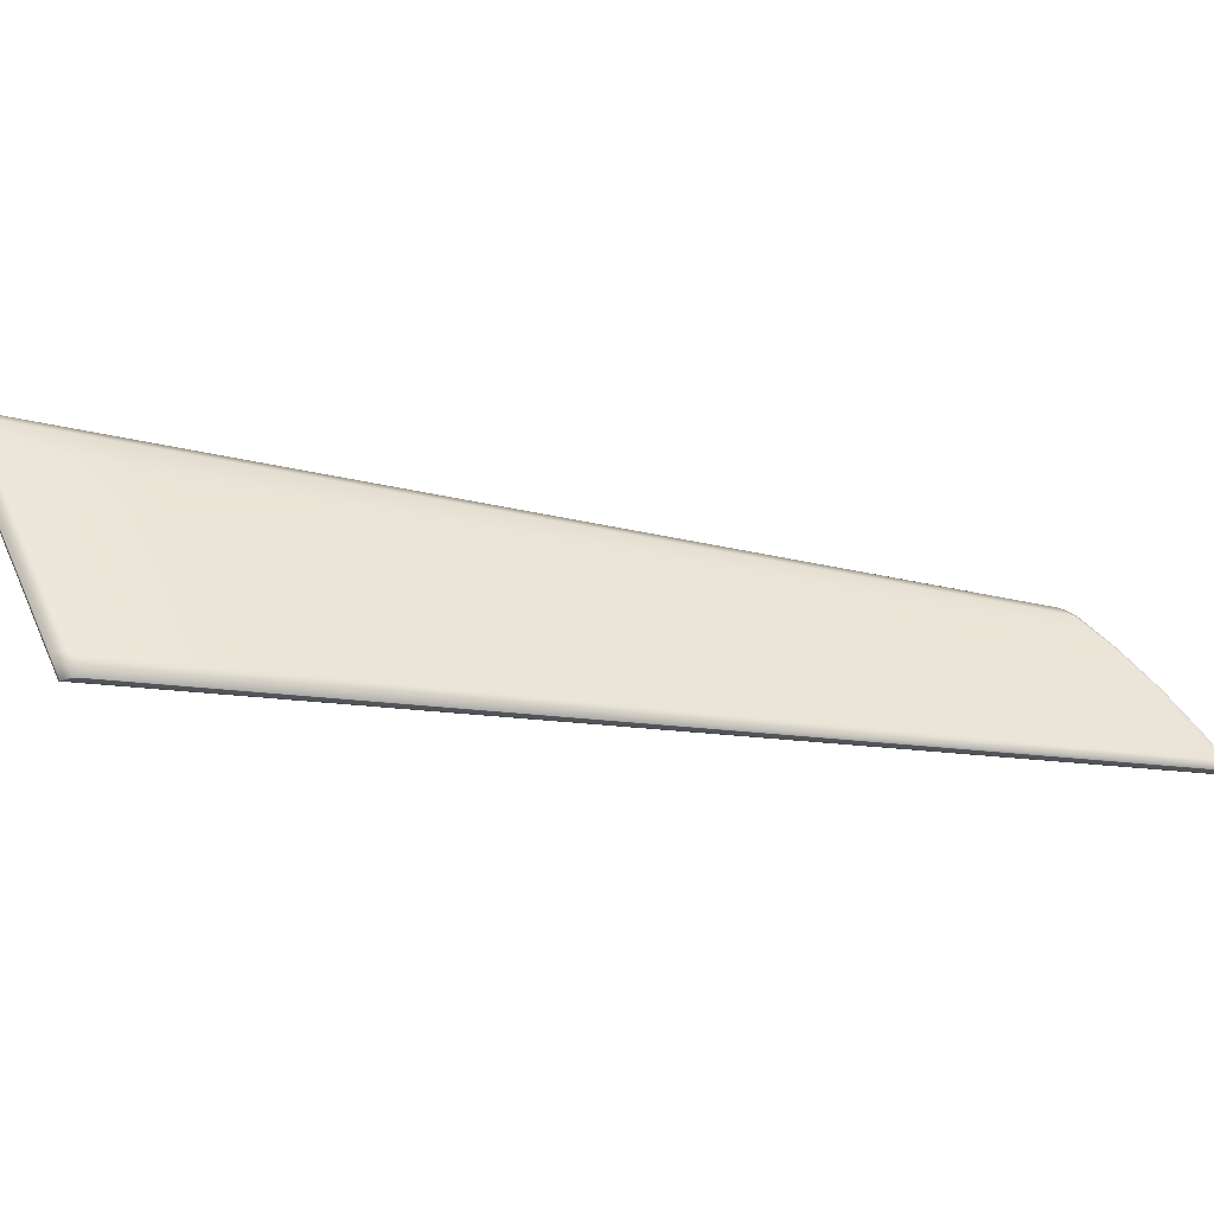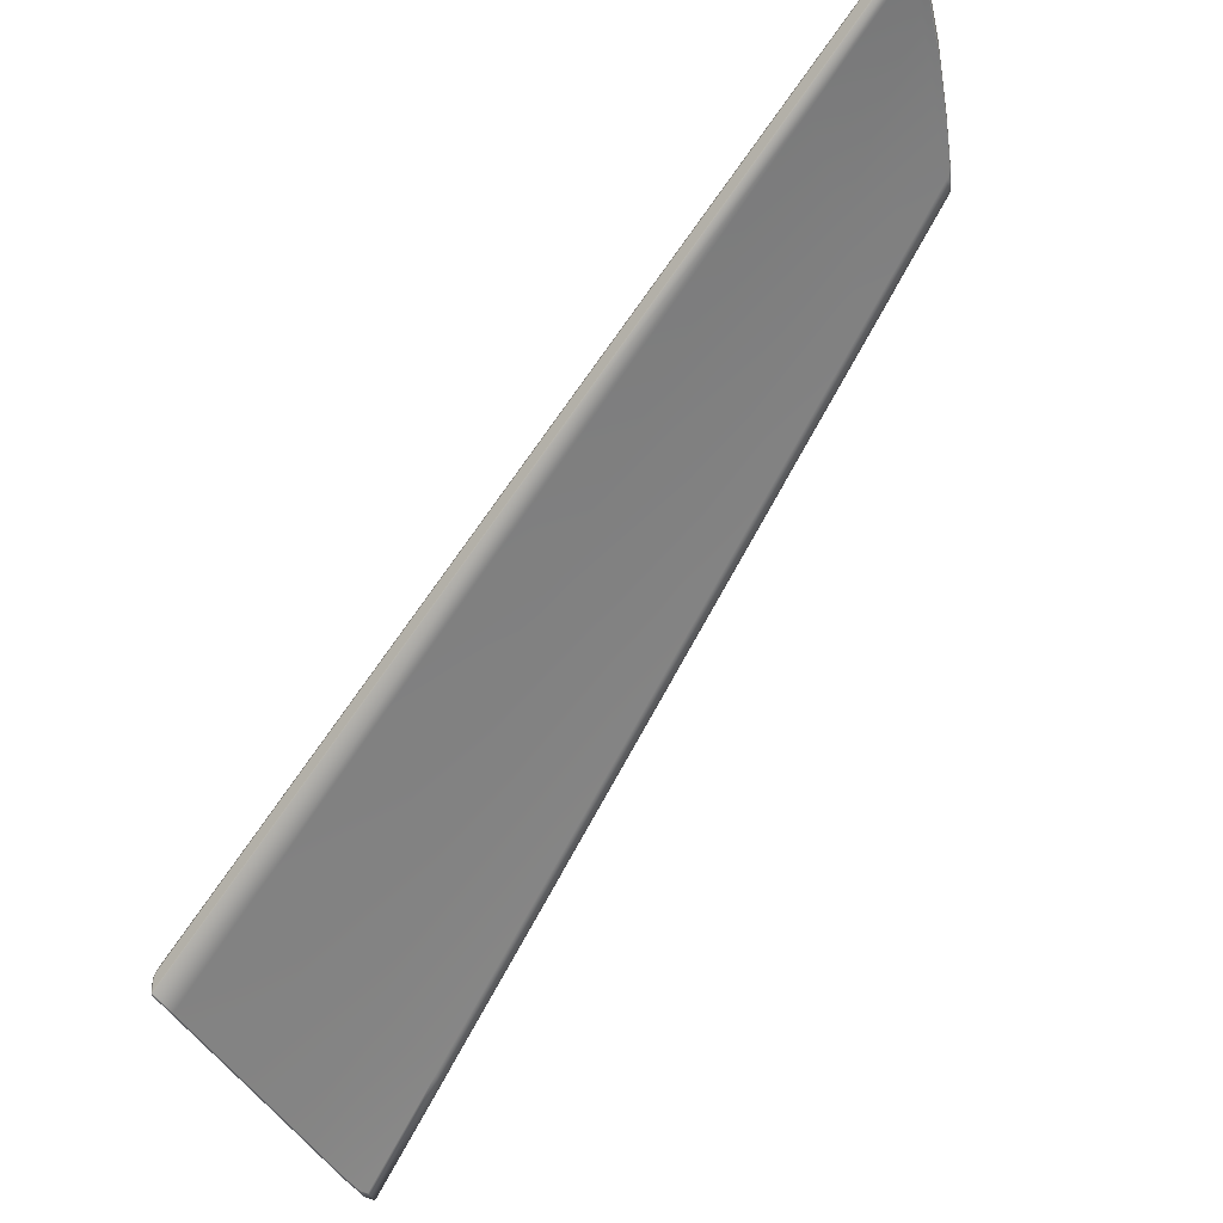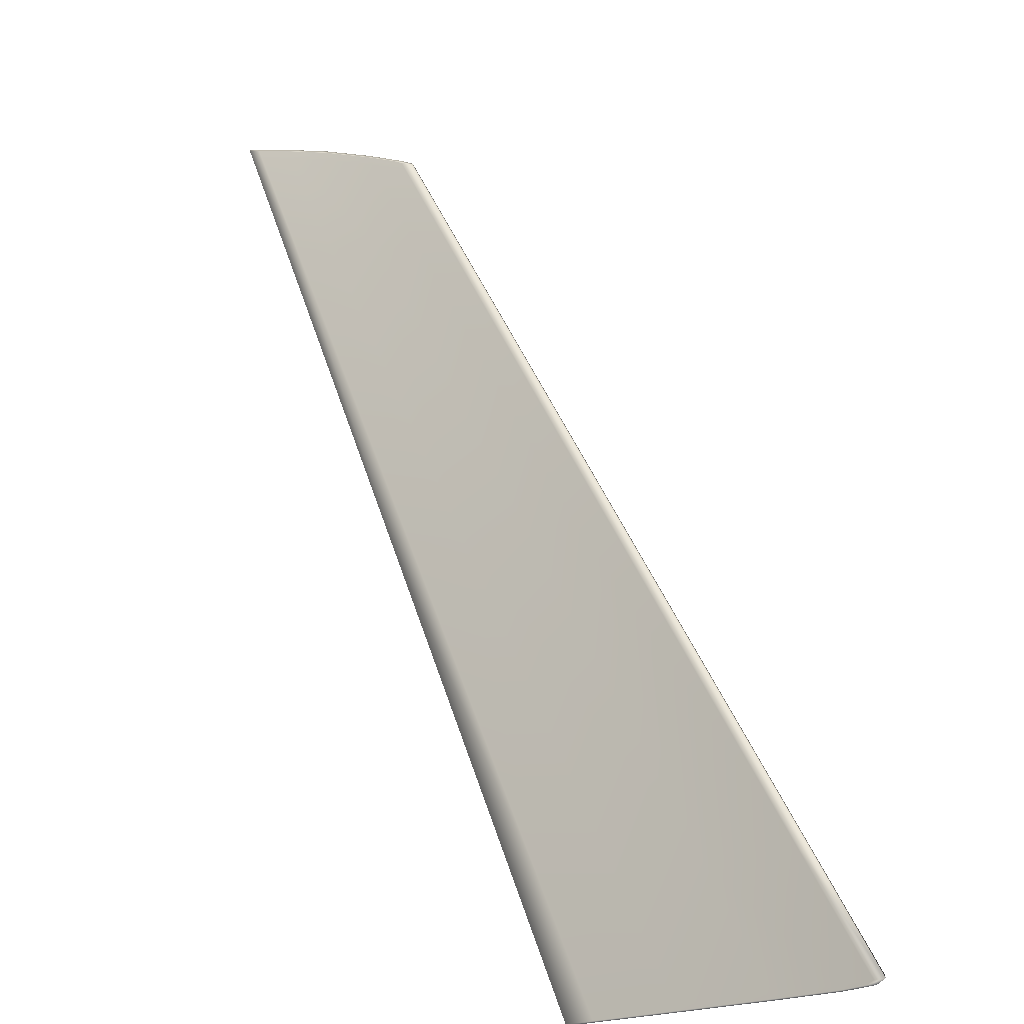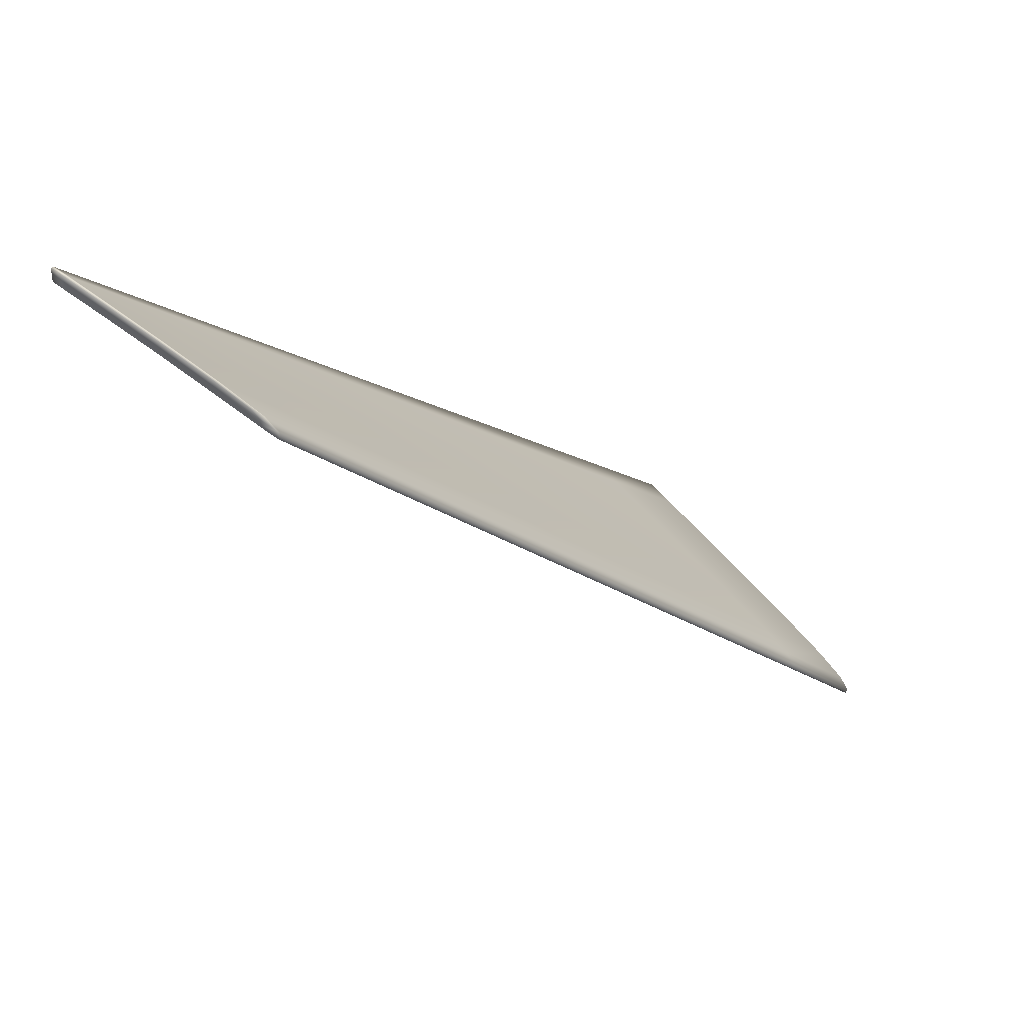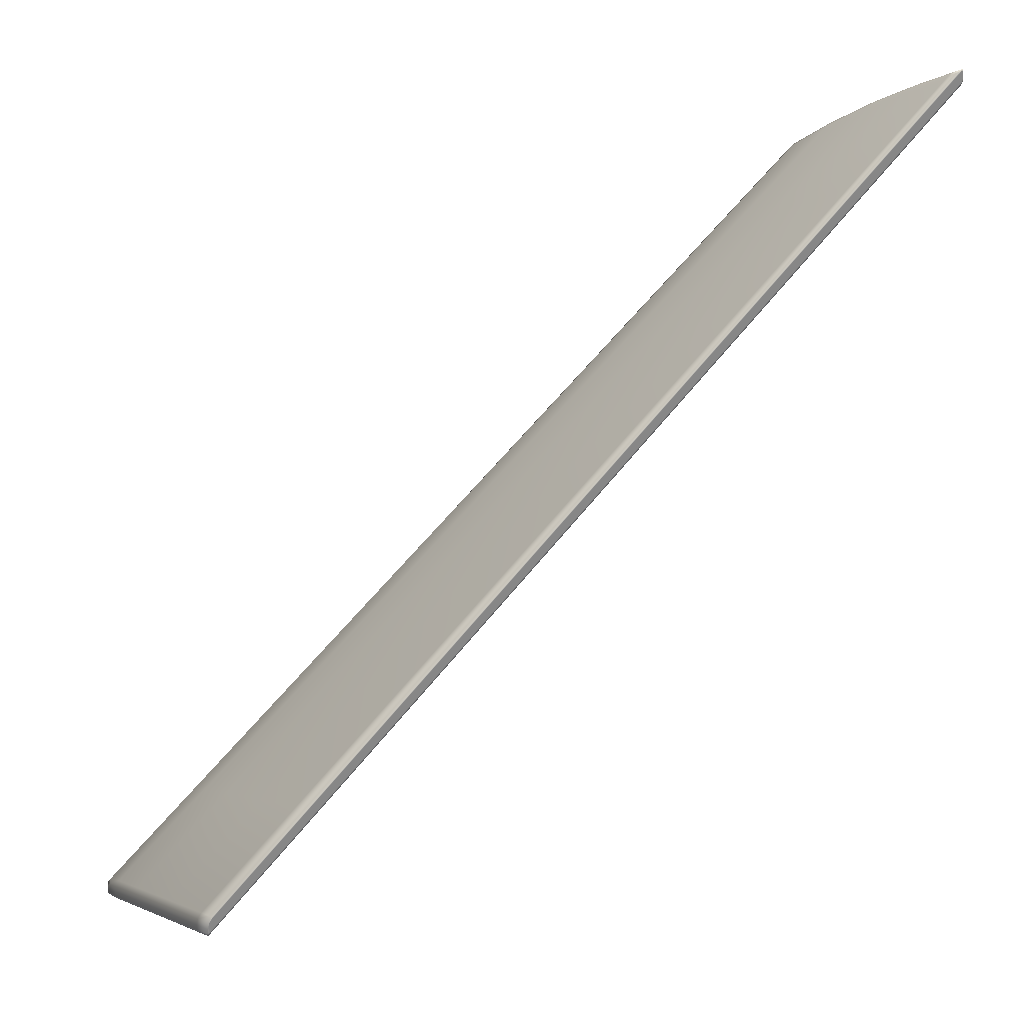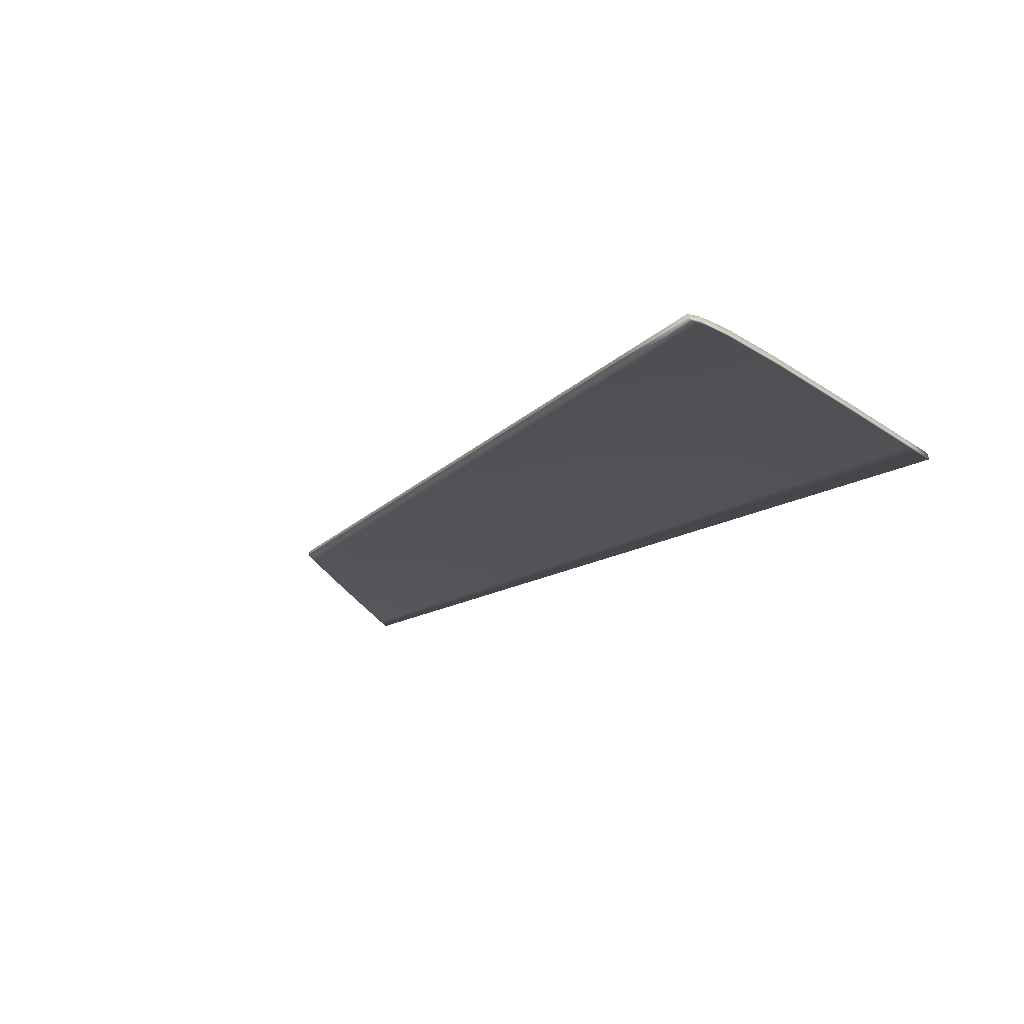
<metadata>
{"format":"obj","ext":"obj","renderer":"f3d","projection":"perspective","resolution":1024,"background":"white","views":[{"elev":-25.5,"azim":-56.9,"up":"+Y"},{"elev":-19.4,"azim":40.5,"up":"+Z"},{"elev":-74.5,"azim":117.7,"up":"+Z"},{"elev":40.3,"azim":135.1,"up":"+Z"},{"elev":28.4,"azim":-25.3,"up":"+Z"},{"elev":-60.6,"azim":-127.6,"up":"+Z"}]}
</metadata>
<code>
o flr_flight.001
v -0.4541 0.5672 2.062
v -0.4427 0.5465 2.077
v -0.4441 0.5466 2.076
v -0.4554 0.5673 2.06
v -0.4645 0.5831 2.048
v -0.4631 0.5829 2.049
v -0.4602 0.5787 2.053
v -0.4533 0.5671 2.062
v -0.4419 0.5464 2.078
v -0.433 0.5263 2.091
v -0.4262 0.5113 2.099
v -0.4276 0.5113 2.098
v -0.4344 0.5263 2.089
v -0.4322 0.5262 2.091
v -0.4254 0.5113 2.1
v -0.4541 0.5672 2.07
v -0.4554 0.5673 2.068
v -0.4441 0.5466 2.084
v -0.4427 0.5465 2.085
v -0.4419 0.5464 2.085
v -0.4533 0.5671 2.069
v -0.4602 0.5787 2.059
v -0.4631 0.5829 2.056
v -0.4645 0.5831 2.054
v -0.433 0.5263 2.098
v -0.4344 0.5263 2.097
v -0.4276 0.5113 2.106
v -0.4262 0.5113 2.107
v -0.4254 0.5113 2.107
v -0.4322 0.5262 2.098
v -0.453 0.567 2.067
v -0.453 0.567 2.064
v -0.4624 0.5828 2.051
v -0.4624 0.5828 2.054
v -0.4417 0.5464 2.082
v -0.4417 0.5464 2.079
v -0.4229 0.5064 2.107
v -0.4229 0.5064 2.104
v -0.4252 0.5113 2.101
v -0.4252 0.5113 2.104
v -0.4232 0.5064 2.11
v -0.4234 0.5064 2.109
v -0.4232 0.5064 2.107
v -0.4232 0.5064 2.104
v -0.8108 0.4933 1.759
v -0.8108 0.4933 1.756
v -0.7616 0.4949 1.8
v -0.7616 0.4949 1.803
v -0.7616 0.4949 1.806
v -0.8108 0.4933 1.762
v -0.8122 0.4932 1.76
v -0.8127 0.4932 1.758
v -0.8127 0.4932 1.755
v -0.8185 0.5452 1.732
v -0.8185 0.5452 1.729
v -0.8147 0.5062 1.748
v -0.8147 0.5062 1.751
v -0.814 0.5062 1.754
v -0.8179 0.5452 1.736
v -0.822 0.5891 1.714
v -0.8226 0.5892 1.711
v -0.8226 0.5892 1.708
v -0.8247 0.6171 1.697
v -0.8247 0.6171 1.694
v -0.8241 0.617 1.7
v -0.8242 0.6281 1.694
v -0.8249 0.632 1.689
v -0.8249 0.632 1.686
v -0.4662 0.5881 2.049
v -0.4662 0.5881 2.046
v -0.4675 0.5883 2.044
v -0.4675 0.5883 2.047
v -0.453 0.567 2.063
v -0.4624 0.5828 2.05
v -0.4417 0.5464 2.078
v -0.4229 0.5064 2.103
v -0.4252 0.5113 2.1
v -0.4232 0.5064 2.103
v -0.4234 0.5064 2.103
v -0.8108 0.4933 1.755
v -0.7616 0.4949 1.799
v -0.8127 0.4932 1.754
v -0.8122 0.4932 1.754
v -0.8185 0.5452 1.728
v -0.8179 0.5452 1.729
v -0.814 0.5062 1.747
v -0.8147 0.5062 1.747
v -0.8226 0.5892 1.707
v -0.822 0.5891 1.707
v -0.8247 0.6171 1.693
v -0.8241 0.617 1.693
v -0.8249 0.632 1.685
v -0.8242 0.6281 1.688
v -0.4662 0.5881 2.045
v -0.4675 0.5883 2.043
v -0.424 0.5063 2.102
v -0.4254 0.5063 2.101
v -0.424 0.5063 2.11
v -0.4254 0.5063 2.109
v -0.4254 0.5063 2.108
v -0.424 0.5063 2.109
v -0.4319 0.5262 2.095
v -0.4319 0.5262 2.092
v -0.8134 0.4932 1.757
v -0.8134 0.4932 1.754
v -0.8127 0.4932 1.76
v -0.4319 0.5262 2.092
v -0.8134 0.4932 1.753
v -0.8223 0.6168 1.695
v -0.8202 0.5889 1.709
v -0.8231 0.6317 1.687
v -0.7773 0.6255 1.733
v -0.7754 0.6105 1.742
v -0.7721 0.5835 1.756
v -0.816 0.5451 1.73
v -0.8121 0.5062 1.749
v -0.7673 0.5427 1.776
v -0.763 0.5069 1.794
v -0.8223 0.6168 1.703
v -0.8202 0.5889 1.717
v -0.7721 0.5835 1.764
v -0.7754 0.6105 1.75
v -0.7773 0.6255 1.74
v -0.8231 0.6317 1.694
v -0.816 0.5451 1.738
v -0.8121 0.5062 1.757
v -0.763 0.5069 1.802
v -0.7673 0.5427 1.784
v -0.6191 0.4998 1.931
v -0.6191 0.4998 1.928
v -0.4766 0.5046 2.056
v -0.4766 0.5046 2.059
v -0.4766 0.5046 2.062
v -0.6191 0.4998 1.934
v -0.8234 0.6367 1.689
v -0.8234 0.6367 1.686
v -0.7779 0.6306 1.734
v -0.7779 0.6306 1.731
v -0.6191 0.4998 1.927
v -0.4766 0.5046 2.055
v -0.8234 0.6367 1.685
v -0.7779 0.6306 1.73
v -0.8108 0.4933 1.763
v -0.7616 0.4949 1.807
v -0.6398 0.5922 1.877
v -0.6331 0.5679 1.892
v -0.6447 0.6075 1.866
v -0.5121 0.5895 2
v -0.5042 0.5739 2.012
v -0.4941 0.5522 2.027
v -0.6262 0.5358 1.909
v -0.6209 0.5088 1.923
v -0.4851 0.5288 2.042
v -0.4787 0.5106 2.052
v -0.6398 0.5922 1.885
v -0.6331 0.5679 1.9
v -0.4941 0.5522 2.035
v -0.5042 0.5739 2.02
v -0.5121 0.5895 2.007
v -0.6447 0.6075 1.873
v -0.6262 0.5358 1.917
v -0.6209 0.5088 1.931
v -0.4787 0.5106 2.06
v -0.4851 0.5288 2.049
v -0.6464 0.6126 1.867
v -0.6464 0.6126 1.864
v -0.5148 0.5947 2
v -0.5148 0.5947 1.997
v -0.6464 0.6126 1.863
v -0.5148 0.5947 1.996
v -0.6191 0.4998 1.935
v -0.4766 0.5046 2.063
v -0.4275 0.5062 2.103
v -0.4275 0.5062 2.1
v -0.4254 0.5063 2.102
v -0.4254 0.5063 2.105
v -0.4275 0.5062 2.106
v -0.4275 0.5062 2.099
v -0.4574 0.5676 2.058
v -0.4461 0.5469 2.074
v -0.4664 0.5833 2.046
v -0.4364 0.5265 2.087
v -0.4297 0.5113 2.096
v -0.4574 0.5676 2.066
v -0.4461 0.5469 2.082
v -0.4664 0.5833 2.053
v -0.4364 0.5265 2.095
v -0.4297 0.5113 2.104
v -0.4694 0.5886 2.045
v -0.4694 0.5886 2.042
v -0.4694 0.5886 2.041
v -0.4275 0.5062 2.107
v -0.424 0.5063 2.106
v -0.424 0.5063 2.103
f 1 2 3 4
f 1 4 5 6
f 1 6 7 8
f 1 8 9 2
f 10 11 12 13
f 10 13 3 2
f 10 2 9 14
f 10 14 15 11
f 16 17 18 19
f 16 19 20 21
f 16 21 22 23
f 16 23 24 17
f 25 26 27 28
f 25 28 29 30
f 25 30 20 19
f 25 19 18 26
f 31 32 33 34
f 31 34 22 21
f 31 21 20 35
f 31 35 36 32
f 37 38 39 40
f 37 40 29 41
f 37 41 42 43
f 37 43 44 38
f 45 46 47 48
f 45 48 49 50
f 45 50 51 52
f 45 52 53 46
f 54 55 56 57
f 54 57 58 59
f 54 59 60 61
f 54 61 62 55
f 63 64 62 61
f 63 61 60 65
f 63 65 66 67
f 63 67 68 64
f 69 70 71 72
f 69 72 24 23
f 69 23 22 34
f 69 34 33 70
f 73 8 7 74
f 73 74 33 32
f 73 32 36 75
f 73 75 9 8
f 76 77 39 38
f 76 38 44 78
f 80 81 47 46
f 80 46 53 82
f 84 85 86 87
f 84 87 56 55
f 84 55 62 88
f 84 88 89 85
f 90 91 89 88
f 90 88 62 64
f 90 64 68 92
f 90 92 93 91
f 94 6 5 95
f 94 95 71 70
f 94 70 33 74
f 94 74 7 6
f 98 99 100 101
f 98 101 42 41
f 98 41 29 28
f 98 28 27 99
f 102 103 36 35
f 102 35 20 30
f 102 30 29 40
f 102 40 39 103
f 104 105 53 52
f 104 52 51 106
f 104 106 58 57
f 104 57 56 105
f 107 14 9 75
f 107 75 36 103
f 107 103 39 77
f 107 77 15 14
f 108 82 53 105
f 108 105 56 87
f 109 110 89 91
f 109 91 93 111
f 109 111 112 113
f 109 113 114 110
f 115 116 86 85
f 115 85 89 110
f 115 110 114 117
f 115 117 118 116
f 119 65 60 120
f 119 120 121 122
f 119 122 123 124
f 119 124 66 65
f 125 59 58 126
f 125 126 127 128
f 125 128 121 120
f 125 120 60 59
f 129 130 131 132
f 129 132 133 134
f 129 134 49 48
f 129 48 47 130
f 135 136 68 67
f 135 67 66 124
f 135 124 123 137
f 135 137 138 136
f 141 111 93 92
f 141 92 68 136
f 141 136 138 142
f 141 142 112 111
f 143 106 51 50
f 143 50 49 144
f 143 144 127 126
f 143 126 58 106
f 145 146 114 113
f 145 113 112 147
f 145 147 148 149
f 145 149 150 146
f 151 152 118 117
f 151 117 114 146
f 151 146 150 153
f 151 153 154 152
f 155 122 121 156
f 155 156 157 158
f 155 158 159 160
f 155 160 123 122
f 161 128 127 162
f 161 162 163 164
f 161 164 157 156
f 161 156 121 128
f 165 166 138 137
f 165 137 123 160
f 165 160 159 167
f 165 167 168 166
f 169 147 112 142
f 169 142 138 166
f 169 166 168 170
f 169 170 148 147
f 171 144 49 134
f 171 134 133 172
f 171 172 163 162
f 171 162 127 144
f 173 174 175 176
f 173 176 100 177
f 173 177 133 132
f 173 132 131 174
f 179 180 150 149
f 179 149 148 181
f 179 181 5 4
f 179 4 3 180
f 182 183 154 153
f 182 153 150 180
f 182 180 3 13
f 182 13 12 183
f 184 158 157 185
f 184 185 18 17
f 184 17 24 186
f 184 186 159 158
f 187 164 163 188
f 187 188 27 26
f 187 26 18 185
f 187 185 157 164
f 189 190 168 167
f 189 167 159 186
f 189 186 24 72
f 189 72 71 190
f 191 181 148 170
f 191 170 168 190
f 191 190 71 95
f 191 95 5 181
f 192 172 133 177
f 192 177 100 99
f 192 99 27 188
f 192 188 163 172
f 193 194 44 43
f 193 43 42 101
f 193 101 100 176
f 193 176 175 194
f 76 78 15 77
f 80 82 83
f 96 97 12 11
f 96 11 15 78
f 96 78 79
f 108 87 86 82
f 139 140 131 130
f 139 130 47 81
f 80 82 86 116
f 80 116 118 81
f 139 81 118 152
f 139 152 154 140
f 178 97 175 174
f 178 174 131 140
f 178 140 154 183
f 178 183 12 97
f 96 78 44 194
f 96 194 175 97

</code>
